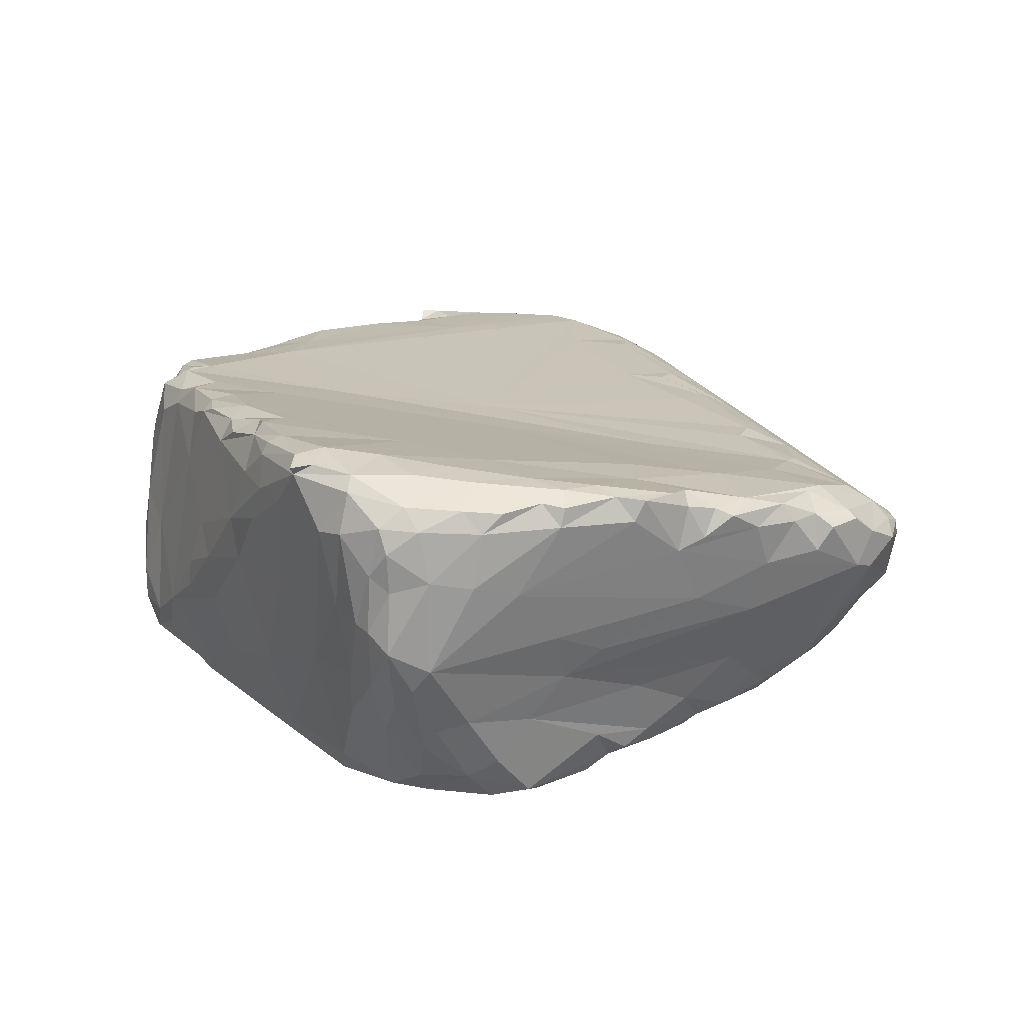
<metadata>
{"format":"obj","ext":"obj","renderer":"f3d","projection":"perspective","resolution":1024,"background":"white","views":[{"elev":19.8,"azim":-128.8,"up":"+Y"}]}
</metadata>
<code>
g
v -0.5195 -0.5768 -0.5817
v -0.7022 -0.5612 -0.4038
v -0.7116 -0.5611 -0.224
v -0.6451 -0.5767 -0.4773
v -0.6784 -0.5819 -0.3599
v -0.6535 -0.5601 -0.1711
v -0.595 -0.6008 -0.455
v -0.5691 -0.6038 -0.4181
v -0.7957 0.01335 -0.5145
v -0.693 -0.3312 -0.5823
v -0.7005 -0.1625 -0.7016
v -0.8041 -0.1208 -0.3999
v -0.7059 0.06288 -0.7031
v -0.7574 0.04376 -0.6149
v -0.6449 -0.5007 -0.5505
v -0.651 -0.3506 -0.6489
v -0.6578 -0.2214 -0.7231
v -0.6429 -0.1156 -0.7816
v -0.5549 -0.5088 -0.6289
v -0.6121 -0.4029 -0.6582
v -0.6003 -0.2811 -0.7336
v -0.5595 -0.2213 -0.7722
v -0.5916 -0.07186 -0.7991
v -0.9536 -0.1264 0.09936
v -0.9236 -0.06797 -0.05649
v -0.9274 0.07359 -0.1281
v -0.8082 -0.3164 -0.1415
v -0.7776 -0.2431 -0.3525
v -0.8905 -0.2754 0.09494
v -0.8251 -0.1754 -0.2762
v -0.7699 -0.4979 -0.1453
v -0.7655 -0.5043 -0.05464
v -0.7614 -0.4423 -0.2296
v -0.7881 -0.4578 -0.08831
v -0.8267 -0.3863 0.004744
v -0.6956 -0.4599 -0.4943
v -0.7385 -0.5209 -0.1755
v -0.7293 -0.3533 -0.4233
v -0.6699 -0.5354 -0.07121
v -0.4594 -0.4734 0.2691
v -0.4489 -0.5698 -0.6366
v -0.3323 -0.6184 -0.5939
v -0.2625 -0.5904 -0.6576
v -0.1664 -0.6174 -0.5921
v 0.02627 -0.5811 -0.646
v 0.04373 -0.598 -0.5898
v -0.4889 -0.6068 -0.5224
v -0.3991 -0.5319 -0.05534
v -0.3685 -0.616 -0.5241
v -0.1484 -0.4392 0.3979
v 0.03823 -0.5131 -0.07333
v 0.3568 -0.4828 -0.01568
v -0.5338 -0.3727 -0.7181
v -0.5425 -0.06382 -0.8008
v -0.4049 -0.4646 -0.7062
v -0.4245 -0.3537 -0.7392
v -0.4677 -0.2308 -0.7673
v -0.4523 -0.04627 -0.7941
v -0.3244 -0.5149 -0.6996
v -0.2675 -0.2593 -0.7387
v -0.1563 -0.08268 -0.7651
v -0.05701 -0.5305 -0.6726
v 0.004358 -0.3613 -0.704
v 0.03943 -0.08131 -0.7625
v -1.062 -0.04117 0.36
v -1.058 -0.05572 0.4113
v -1.054 0.0006755 0.4942
v -0.9642 -0.2308 0.3025
v -0.9622 -0.2293 0.3851
v -0.9816 -0.1773 0.4551
v -0.9796 -0.1375 0.5641
v -0.9908 0.003574 0.1096
v -0.8858 -0.3432 0.1802
v -0.9168 -0.3156 0.2566
v -0.9066 -0.2869 0.4662
v -0.9366 -0.2082 0.5194
v -0.8418 -0.4286 0.1309
v -0.8647 -0.3911 0.2458
v -0.8295 -0.4283 0.2592
v -0.8516 -0.3586 0.4445
v -0.9071 -0.3339 0.3434
v -0.858 -0.2497 0.5718
v -0.7701 -0.4919 0.05658
v -0.7989 -0.4617 0.06972
v -0.766 -0.4322 0.3606
v -0.7364 -0.3507 0.5694
v -0.7415 -0.3016 0.6477
v -0.7319 -0.4837 0.1487
v -0.6454 -0.4951 0.1265
v -0.6315 -0.4138 0.5017
v -0.9913 -0.02768 0.5832
v -0.8944 -0.1141 0.6529
v -0.8096 -0.1654 0.7068
v -0.8526 -0.05223 0.6958
v -0.8113 -0.1095 0.7307
v -0.7377 -0.0342 0.7443
v -0.7133 -0.2436 0.7573
v -0.7241 -0.175 0.7948
v -0.7514 -0.1059 0.7808
v -0.5577 -0.3541 0.7251
v -0.6069 -0.2501 0.8687
v -0.6618 -0.1776 0.8557
v -0.6581 -0.1115 0.8389
v -0.4832 -0.0004477 0.7963
v -0.5757 -0.08377 0.8535
v -0.5285 -0.2879 0.8892
v -0.5718 -0.2153 0.9241
v -0.5764 -0.1661 0.912
v -0.2559 -0.3561 0.8645
v -0.4639 -0.384 0.6915
v -0.5378 -0.2478 0.9295
v -0.2049 -0.09598 0.9913
v -0.3609 -0.3423 0.9076
v -0.3922 -0.2907 1.008
v -0.4591 -0.2438 0.9808
v -0.4251 -0.1969 0.9871
v -0.351 -0.2779 1.057
v -0.3501 -0.2576 1.041
v -0.2913 -0.03515 0.9081
v -0.2999 -0.2939 1.066
v -0.2113 -0.3243 1.019
v -0.09704 0.002771 0.9345
v -0.1401 -0.2994 1.081
v -0.03289 -0.04116 1.007
v -0.06998 -0.3235 1.015
v -0.07005 -0.2455 1.106
v -0.05093 -0.1774 1.087
v 0.008341 -0.3454 0.8717
v 5.031e-05 -0.2958 1.078
v -0.7626 0.1751 -0.5924
v -0.7779 0.2191 -0.5447
v -0.7225 0.2269 -0.6198
v -0.6403 0.035 -0.7708
v -0.641 0.1323 -0.778
v -0.6829 0.1856 -0.7157
v -0.6333 0.2347 -0.7211
v -0.6629 0.2699 -0.5579
v -0.5952 0.06999 -0.796
v -0.6157 0.1898 -0.78
v -0.5063 0.2511 -0.7891
v -0.5702 0.2814 -0.6479
v -0.9822 0.1498 -0.002243
v -0.9524 0.101 -0.06766
v -0.906 0.1696 -0.2517
v -0.9143 0.2189 -0.2258
v -0.9285 0.1807 -0.1021
v -0.9482 0.1662 -0.03116
v -0.9123 0.2168 -0.1358
v -0.8478 0.1787 -0.4282
v -0.872 0.1992 -0.06099
v -0.8462 0.2233 -0.4154
v -0.8717 0.2287 -0.281
v -0.756 0.2085 -0.1213
v -0.807 0.2327 -0.4525
v -0.805 0.2508 -0.385
v -0.8122 0.2441 -0.2916
v -0.7279 0.2621 -0.4843
v -0.7118 0.2621 -0.4161
v -0.6454 0.1991 -0.0355
v -0.5556 0.2823 -0.5554
v -0.5337 0.2569 -0.3969
v -0.5148 0.1567 -0.8202
v -0.4838 0.2833 -0.7636
v -0.4336 0.1418 -0.8238
v -0.4341 0.2956 -0.6434
v -0.3494 0.2805 -0.8439
v -0.344 0.262 -0.8316
v -0.2879 0.2562 -0.4653
v -0.3795 0.2888 -0.8003
v -0.3335 0.3071 -0.7352
v -0.2511 0.1679 -0.8173
v -0.3081 0.2963 -0.803
v -0.1438 0.1663 -0.8023
v -0.1247 0.2448 -0.7803
v -0.1229 0.2732 -0.7623
v -0.1443 0.2885 -0.7318
v -0.08706 0.07034 -0.7927
v 0.002644 0.2808 -0.6973
v 0.06197 0.02344 -0.7665
v -0.02024 0.1694 -0.7672
v -0.0031 0.2537 -0.7245
v 0.05251 0.2613 -0.6023
v -0.07717 0.1684 -0.05272
v -0.4157 0.1344 0.2555
v 0.4371 0.1978 -0.379
v -1.055 0.07875 0.2698
v -1.062 0.04008 0.4071
v -1.06 0.08569 0.3466
v -1.037 0.02158 0.2372
v -1.015 0.03341 0.5203
v -0.9958 0.109 0.0676
v -1.016 0.105 0.175
v -1.017 0.1095 0.2453
v -1.038 0.103 0.3405
v -0.9838 0.07798 0.493
v -0.9938 0.1498 0.1521
v -0.952 0.1415 0.2876
v -0.9385 0.1413 0.3407
v -0.9221 0.1114 0.4584
v -0.945 0.1683 0.07404
v -0.8175 0.004248 0.6655
v -0.7635 0.1351 0.3542
v -0.8293 0.08383 0.533
v -0.6943 0.1143 0.4783
v -0.7787 0.1721 0.1445
v -0.6801 0.1093 0.5166
v -0.9937 0.01207 0.5743
v -0.927 0.01194 0.6141
v -0.5316 0.08243 0.6435
v -0.4725 0.119 0.525
v 0.08072 0.1499 0.1025
v 0.1391 0.129 0.6597
v 0.4123 0.1718 -0.1883
v -0.3679 0.05573 0.7486
v -0.4219 0.114 0.6006
v -0.2794 0.1131 0.6628
v -0.1563 0.08535 0.7799
v -0.1313 0.1235 0.63
v -0.1203 0.113 0.7274
v 0.05322 0.0711 0.8836
v 0.2797 -0.5733 -0.5984
v 0.4403 -0.5595 -0.6349
v 0.4705 -0.5556 -0.5925
v 0.4257 -0.5193 -0.3081
v 0.1969 -0.4149 -0.6905
v 0.2406 -0.2676 -0.7214
v 0.2288 -0.1385 -0.7406
v 0.3675 -0.4905 -0.6705
v 0.3072 -0.07263 -0.7115
v 0.3886 -0.2773 -0.7124
v 0.3718 -0.2007 -0.7133
v 0.4838 0.04626 -0.6383
v 0.4614 -0.5319 -0.6479
v 0.5171 -0.3594 -0.6958
v 0.6907 -0.5088 -0.6482
v 0.5617 -0.4502 -0.6783
v 0.6419 -0.4394 -0.6702
v 0.6956 -0.2008 -0.619
v 0.6674 -0.5338 -0.5928
v 0.7601 -0.5013 -0.6099
v 0.7672 -0.4474 -0.6384
v 0.783 -0.3651 -0.6301
v 0.775 0.1 -0.5448
v 0.8482 -0.4258 -0.5653
v 0.8466 -0.3919 -0.5883
v 0.8352 -0.1526 -0.5755
v 0.8668 -0.2814 -0.5784
v 0.7001 -0.5079 -0.4199
v 0.7741 -0.5021 -0.5261
v 0.7738 -0.4853 -0.3358
v 0.7393 -0.4565 -0.09604
v 0.8466 -0.4294 -0.3155
v 0.8246 -0.4312 -0.1084
v 0.8953 -0.3427 -0.3654
v 0.8711 -0.3824 0.06343
v 0.9107 -0.2716 -0.5027
v 0.9313 -0.2427 -0.4202
v 0.9041 -0.3387 -0.1564
v 0.9138 -0.1757 -0.5279
v 0.8924 -0.01763 -0.5208
v 0.9094 -0.3476 0.1079
v 0.9776 -0.2018 0.005231
v 0.9503 -0.139 -0.4573
v 1.004 -0.1336 0.00128
v 0.9908 -0.06099 -0.3723
v 0.9281 0.01894 -0.4897
v 0.9723 -0.02421 -0.4356
v 1.041 -0.02423 0.02547
v 0.6779 -0.3739 0.4796
v 0.1052 -0.3169 0.9804
v 0.06828 -0.2395 1.104
v 0.0709 -0.177 1.11
v 0.05397 -0.07346 1.063
v 0.1525 -0.2799 1.05
v 0.1423 -0.1097 1.1
v 0.2211 -0.338 0.8377
v 0.2696 -0.2255 1.073
v 0.2096 -0.1733 1.108
v 0.2838 0.006533 1.068
v 0.2615 -0.31 0.9243
v 0.3236 -0.2681 0.9799
v 0.245 -0.105 1.105
v 0.2814 -0.0386 1.091
v 0.4978 -0.3093 0.8021
v 0.315 -0.175 1.088
v 0.3497 -0.1041 1.099
v 0.4264 -0.3366 0.764
v 0.5122 -0.2262 0.9295
v 0.4671 -0.1234 1.065
v 0.385 -0.035 1.095
v 0.4898 -0.0339 1.089
v 0.654 -0.3462 0.6335
v 0.5959 -0.2815 0.8056
v 0.6472 -0.1568 0.9192
v 0.8061 -0.3891 0.3249
v 0.8019 -0.4141 0.1312
v 0.8413 -0.355 0.5117
v 0.8673 -0.367 0.3325
v 0.9079 -0.3419 0.2848
v 0.92 -0.3189 0.4346
v 0.9295 -0.2755 0.583
v 0.9923 -0.1973 0.2945
v 0.9718 -0.2465 0.42
v 0.9972 -0.1994 0.5639
v 1.065 -0.06389 0.4237
v 0.7022 -0.03592 1.011
v 0.623 -0.0255 1.063
v 0.7738 -0.2853 0.7028
v 0.8479 -0.1138 0.8369
v 0.8275 0.03232 0.9987
v 0.8996 -0.2791 0.6262
v 0.9317 -0.1463 0.7458
v 0.9999 -0.1259 0.7054
v 1.073 -0.06947 0.6096
v 1.048 -0.09483 0.6587
v 1.023 0.0322 0.8622
v 1.063 -0.0321 0.7476
v 0.0669 0.2658 -0.663
v 0.2123 0.1783 -0.6964
v 0.1295 0.2247 -0.7078
v 0.2104 0.2318 -0.662
v 0.2393 0.2483 -0.5945
v 0.3929 0.2043 -0.6372
v 0.3435 0.2239 -0.6403
v 0.4231 0.2213 -0.5931
v 0.4898 0.1741 -0.6086
v 0.5652 0.2161 -0.5623
v 0.4199 0.2244 -0.5247
v 0.6563 0.1529 -0.5667
v 0.6202 0.2025 -0.4634
v 0.7025 0.1723 -0.5252
v 0.801 0.1921 -0.4477
v 0.8172 0.1871 -0.3581
v 0.8411 0.1554 -0.5019
v 0.84 0.1756 -0.07542
v 0.9244 0.1001 -0.4509
v 0.8888 0.1552 -0.4293
v 0.875 0.1746 -0.385
v 0.988 0.1499 -0.355
v 0.9858 0.1615 -0.3247
v 0.9433 0.1637 -0.1576
v 0.9451 0.1618 0.07001
v 0.9911 0.06658 -0.4156
v 1.017 0.06623 -0.3165
v 1.04 0.03167 -0.08066
v 1.015 0.1005 -0.1925
v 1.049 0.1072 -0.001328
v 0.9884 0.1463 -0.175
v 1.008 0.1507 -0.01777
v 0.5311 0.1344 0.7746
v 0.06998 0.1244 0.735
v 0.09928 0.1185 0.7953
v 0.2108 0.1077 0.8725
v 0.4096 0.1254 0.8883
v 0.4211 0.06249 1.037
v 0.4719 0.1174 0.948
v 0.5247 0.05791 1.061
v 0.5772 0.09378 1.023
v 0.7176 0.1318 0.9448
v 0.8407 0.1467 0.5539
v 1.051 0.1421 0.3969
v 1.011 0.1346 0.5584
v 1.058 0.1528 0.1827
v 1.079 0.0437 0.2982
v 1.101 0.02972 0.543
v 1.076 0.1038 0.2706
v 1.074 0.1038 0.4884
v 1.052 0.1426 0.0552
v 0.6999 0.06478 1.05
v 0.7294 0.02998 1.039
v 0.7521 0.09663 1.015
v 0.8124 0.1286 0.9405
v 0.9075 0.074 0.9859
v 0.9227 0.1263 0.863
v 0.875 0.1127 0.945
v 0.9384 0.05175 0.9421
v 1.017 0.124 0.7807
v 0.9384 0.0874 0.9421
v 0.9879 0.07382 0.9222
v 1.015 0.1307 0.665
v 1.014 0.09469 0.8759
v 1.126 0.082 0.7043
v 1.106 0.03927 0.7321
v 1.062 0.05338 0.8473
v 1.098 0.1117 0.6085
v 1.12 0.136 0.6347
v 1.091 0.1338 0.6677
v 1.09 0.1045 0.7321
v 1.061 0.08651 0.8516
g
f 5 3 2
f 6 3 5
f 7 4 1
f 8 5 4 7
f 6 5 8
f 14 13 11
f 9 14 11
f 11 17 16
f 10 11 16
f 11 18 17
f 13 18 11
f 15 20 19
f 16 20 15
f 20 16 17 21
f 21 17 18 22
f 18 23 22
f 29 28 27
f 24 30 28 29
f 25 12 30
f 24 25 30
f 9 12 25
f 25 26 9
f 34 33 31
f 34 31 32
f 27 34 35
f 37 2 3
f 32 31 37
f 33 2 37
f 33 37 31
f 38 36 2
f 38 2 33
f 34 38 33
f 27 38 34
f 28 11 10 38
f 28 38 27
f 12 11 28
f 30 12 28
f 9 11 12
f 2 15 4
f 2 4 5
f 6 37 3
f 39 32 37 6
f 36 15 2
f 10 16 15 36
f 38 10 36
f 15 19 1 4
f 40 39 6
f 42 1 41
f 42 41 43
f 44 42 43
f 44 43 45
f 46 44 45
f 8 7 1 47
f 48 6 8
f 49 47 1 42
f 49 8 47
f 48 8 49
f 44 49 42
f 50 49 44
f 50 48 49
f 51 50 44
f 52 51 44 46
f 19 41 1
f 53 20 21
f 20 53 19
f 21 22 53
f 23 54 22
f 53 55 41 19
f 53 56 55
f 22 57 56 53
f 54 58 57 22
f 55 59 41
f 57 60 56
f 58 60 57
f 59 43 41
f 56 59 55
f 56 60 59
f 59 62 43
f 59 60 62
f 62 45 43
f 60 63 62
f 61 63 60
f 61 64 63
f 65 24 68
f 66 65 68 69
f 66 69 70
f 71 66 70
f 65 72 24
f 67 66 71
f 74 29 73
f 68 24 29 74
f 70 69 75
f 76 70 75
f 76 71 70
f 72 25 24
f 78 73 77
f 29 27 35 77
f 73 29 77
f 74 73 78
f 81 74 78 79
f 81 68 74
f 81 79 80
f 81 69 68
f 75 81 80
f 75 69 81
f 82 76 75
f 84 34 32 83
f 79 77 84
f 35 34 84
f 77 35 84
f 79 78 77
f 85 80 79
f 87 80 86
f 87 82 75 80
f 88 84 83
f 88 79 84
f 85 79 88
f 86 80 85
f 89 83 32 39
f 89 88 83
f 89 85 88
f 90 85 89
f 90 86 85
f 40 89 39
f 91 67 71
f 91 71 92
f 82 71 76
f 93 71 82
f 92 71 93
f 94 91 92
f 95 92 93
f 95 94 92
f 97 82 87
f 97 93 82
f 98 93 97
f 99 95 93
f 99 93 98
f 96 94 95 99
f 100 86 90
f 102 98 97
f 102 97 101
f 103 99 98 102
f 96 105 104
f 105 96 99 103
f 100 87 86
f 106 87 100
f 101 97 87 106
f 108 102 101
f 107 108 101
f 105 103 102 108
f 40 90 89
f 40 6 48
f 50 40 48
f 110 100 90
f 111 101 106
f 111 107 101
f 108 107 111
f 112 105 108
f 110 90 40
f 113 100 110
f 115 111 106
f 115 106 114
f 116 108 111 115
f 112 108 116
f 113 106 100
f 114 106 113
f 118 115 114
f 117 118 114
f 116 115 118
f 105 119 104
f 119 105 112
f 109 110 40
f 113 110 109
f 120 114 113
f 120 117 114
f 112 116 118
f 121 120 113 109
f 50 109 40
f 123 120 121
f 117 120 123
f 124 119 112
f 125 121 109 50
f 123 121 125
f 126 117 123
f 117 127 118
f 127 117 126
f 127 112 118
f 124 122 119
f 128 50 51
f 125 50 128
f 129 123 125
f 126 123 129
f 130 13 14
f 131 132 130
f 13 133 18
f 13 134 133
f 13 135 134
f 130 135 13
f 132 136 135 130
f 132 137 136
f 133 138 23 18
f 134 138 133
f 134 139 138
f 135 139 134
f 136 140 139
f 136 139 135
f 137 141 136
f 145 144 26
f 146 145 26 143
f 147 146 143
f 142 147 143
f 148 145 146
f 26 144 9
f 144 149 9
f 147 150 146
f 152 151 149 144
f 145 152 144
f 145 148 152
f 148 146 150
f 149 130 14 9
f 154 131 130 149
f 151 154 149
f 151 155 154
f 152 156 155 151
f 148 153 156 152
f 153 148 150
f 131 157 132
f 154 157 131
f 155 158 157 154
f 156 158 155
f 157 137 132
f 157 158 137
f 156 153 158
f 137 160 141
f 158 161 160 137
f 153 161 158
f 153 159 161
f 138 54 23
f 138 162 54
f 139 162 138
f 140 162 139
f 136 163 140
f 141 163 136
f 162 164 58 54
f 141 165 163
f 160 165 141
f 164 60 58
f 140 167 164 162
f 169 166 167
f 163 169 167 140
f 163 170 169
f 165 170 163
f 164 171 60
f 167 171 164
f 166 172 167
f 169 172 166
f 170 172 169
f 165 168 170
f 60 171 61
f 167 174 173 171
f 172 174 167
f 172 176 175 174
f 170 176 172
f 168 176 170
f 171 177 61
f 173 177 171
f 178 176 168
f 177 64 61
f 173 180 179 177
f 174 180 173
f 174 181 180
f 175 181 174
f 176 178 181 175
f 178 168 182
f 159 183 161
f 165 160 161
f 183 168 161
f 165 161 168
f 187 65 66
f 67 187 66
f 188 186 65
f 188 65 187
f 189 72 65
f 189 65 186
f 67 190 187
f 192 191 72 189
f 193 192 189
f 186 193 189
f 188 194 193 186
f 194 188 187
f 195 194 187
f 195 187 190
f 196 142 191
f 196 191 192
f 196 192 193
f 26 25 72
f 191 143 26
f 191 142 143
f 191 26 72
f 194 197 193
f 194 198 197
f 195 199 198 194
f 142 200 147
f 196 200 142
f 196 197 200
f 197 196 193
f 195 203 199
f 203 195 201
f 200 150 147
f 197 198 200
f 199 204 202 198
f 203 204 199
f 200 153 150
f 200 205 153
f 198 205 200
f 198 202 205
f 203 206 204
f 204 184 202
f 205 159 153
f 205 183 159
f 202 183 205
f 184 183 202
f 207 190 67 91
f 207 208 195 190
f 208 207 91
f 208 201 195
f 201 208 91 94
f 201 94 96
f 201 96 104
f 203 209 206
f 209 203 201
f 201 104 209
f 206 210 204
f 204 211 184
f 210 211 204
f 211 213 184
f 104 214 209
f 209 215 210 206
f 209 216 215
f 215 211 210
f 209 217 216
f 217 209 214
f 104 122 214
f 122 104 119
f 215 218 211
f 216 218 215
f 217 219 216
f 122 220 214
f 218 212 211
f 219 218 216
f 217 214 220
f 221 46 45
f 221 45 222
f 223 46 221
f 224 46 223
f 63 225 62
f 63 226 225
f 64 226 63
f 64 227 226
f 179 227 64
f 62 228 222 45
f 225 228 62
f 179 229 227
f 227 231 230 226
f 227 229 231
f 229 232 231
f 228 233 222
f 233 223 222
f 223 221 222
f 234 225 226
f 225 234 228
f 230 234 226
f 223 233 235
f 228 236 235 233
f 234 236 228
f 231 234 230
f 232 234 231
f 52 46 224
f 234 237 236
f 232 238 234
f 239 223 235
f 236 237 235
f 234 238 237
f 240 239 235
f 237 241 235
f 241 240 235
f 237 242 241
f 238 242 237
f 244 240 241
f 242 245 244 241
f 238 246 242
f 243 246 238
f 242 247 245
f 246 247 242
f 248 224 223 239
f 249 239 240
f 248 239 249
f 250 224 248
f 251 224 250
f 251 52 224
f 250 248 249
f 244 249 240
f 249 252 250
f 253 251 250
f 252 249 244
f 252 253 250
f 244 254 252
f 255 253 252
f 247 256 244 245
f 256 257 254 244
f 254 258 252
f 258 255 252
f 247 259 256
f 246 259 247
f 246 260 259
f 254 262 258
f 262 261 258
f 259 263 257 256
f 257 264 254
f 264 262 254
f 263 265 257
f 265 264 257
f 260 266 259
f 266 267 263 259
f 267 265 263
f 265 268 264
f 269 51 52
f 270 125 128
f 129 125 270
f 271 126 129
f 272 127 126 271
f 127 273 112
f 273 127 272
f 273 124 112
f 274 129 270
f 271 129 274
f 275 273 272
f 276 128 51
f 270 128 276
f 277 271 274
f 278 272 271 277
f 275 272 278
f 273 279 124
f 279 273 275
f 280 270 276
f 280 274 270
f 281 274 280
f 277 274 281
f 282 275 278
f 283 279 275 282
f 281 280 284
f 285 278 277
f 286 282 278 285
f 283 282 286
f 287 276 51
f 284 280 276 287
f 277 281 288
f 289 277 288
f 289 285 277
f 286 285 289
f 290 283 286
f 287 51 269
f 291 290 286 289
f 292 287 269
f 284 287 292
f 293 281 284
f 288 281 293
f 294 289 288
f 251 295 52
f 296 251 253
f 296 295 251
f 295 269 52
f 297 269 295
f 255 296 253
f 298 295 296 255
f 297 295 298
f 258 261 255
f 299 298 255
f 299 300 297 298
f 261 299 255
f 301 297 300
f 262 302 261
f 302 299 261
f 302 303 300 299
f 303 304 301 300
f 302 304 303
f 264 302 262
f 268 305 264
f 305 302 264
f 305 304 302
f 306 307 289 294
f 307 291 289
f 293 284 292
f 308 288 293
f 297 292 269
f 308 293 292
f 294 288 308
f 308 292 297
f 309 294 308
f 309 310 294
f 306 294 310
f 308 297 311
f 312 308 311
f 312 309 308
f 301 311 297
f 301 313 311
f 313 312 311
f 313 301 304
f 314 315 313 304
f 316 312 313
f 316 309 312
f 314 304 305
f 317 313 315
f 314 317 315
f 317 316 313
f 177 179 64
f 178 318 181
f 178 182 318
f 180 319 179
f 181 320 319 180
f 318 320 181
f 320 321 319
f 318 321 320
f 182 322 321 318
f 319 232 229 179
f 321 324 323 319
f 322 324 321
f 323 232 319
f 324 325 323
f 322 325 324
f 323 326 232
f 325 326 323
f 325 327 326
f 184 213 183
f 183 185 168
f 168 322 182
f 168 185 322
f 185 328 322
f 183 213 185
f 328 325 322
f 328 327 325
f 326 329 232
f 327 329 326
f 232 329 238
f 329 243 238
f 185 213 330
f 185 330 327 328
f 327 331 329
f 330 331 327
f 331 243 329
f 330 332 331
f 213 333 332 330
f 331 334 243
f 332 334 331
f 213 335 333
f 211 335 213
f 243 334 260 246
f 334 336 266 260
f 334 337 336
f 332 337 334
f 333 338 337 332
f 337 339 336
f 338 339 337
f 333 340 339 338
f 335 341 340 333
f 335 342 341
f 266 343 267
f 343 265 267
f 343 344 265
f 344 345 268 265
f 336 343 266
f 344 346 345
f 346 347 345
f 339 343 336
f 339 340 344 343
f 340 346 344
f 340 348 346
f 341 348 340
f 348 349 346
f 341 349 348
f 349 347 346
f 342 349 341
f 212 350 211
f 219 351 212 218
f 217 352 351 219
f 220 352 217
f 279 122 124
f 352 212 351
f 220 353 352
f 122 279 220
f 352 354 212
f 353 354 352
f 220 354 353
f 355 220 279
f 279 283 290
f 354 350 212
f 220 356 354
f 355 356 220
f 279 357 355
f 357 279 290 291
f 355 358 356
f 357 358 355
f 350 359 211
f 359 335 211
f 359 360 335
f 360 361 342 335
f 342 363 349
f 361 363 342
f 345 364 268
f 364 305 268
f 364 365 305
f 347 366 364 345
f 366 367 365 364
f 362 367 361
f 349 368 347
f 368 363 366 347
f 363 368 349
f 363 361 366
f 361 367 366
f 369 357 291 307
f 356 359 350 354
f 358 359 356
f 358 357 369
f 370 369 307 306
f 358 371 359
f 371 369 370
f 369 371 358
f 310 370 306
f 359 372 360
f 371 372 359
f 371 370 310
f 372 374 360
f 372 375 374
f 371 373 375 372
f 373 371 310
f 376 310 309
f 373 310 376
f 374 377 360
f 375 378 374
f 378 373 376
f 373 378 375
f 379 376 309 316
f 360 362 361
f 360 380 362
f 377 380 360
f 374 381 377
f 381 379 316
f 378 379 381 374
f 379 378 376
f 365 314 305
f 365 382 314
f 382 383 317 314
f 383 384 317
f 384 316 317
f 367 385 365
f 362 385 367
f 385 386 382 365
f 380 387 385 362
f 377 388 387 380
f 388 389 384 383
f 377 389 388
f 381 389 377
f 389 381 316 384
f 386 385 387
f 388 382 386 387
f 382 388 383

</code>
